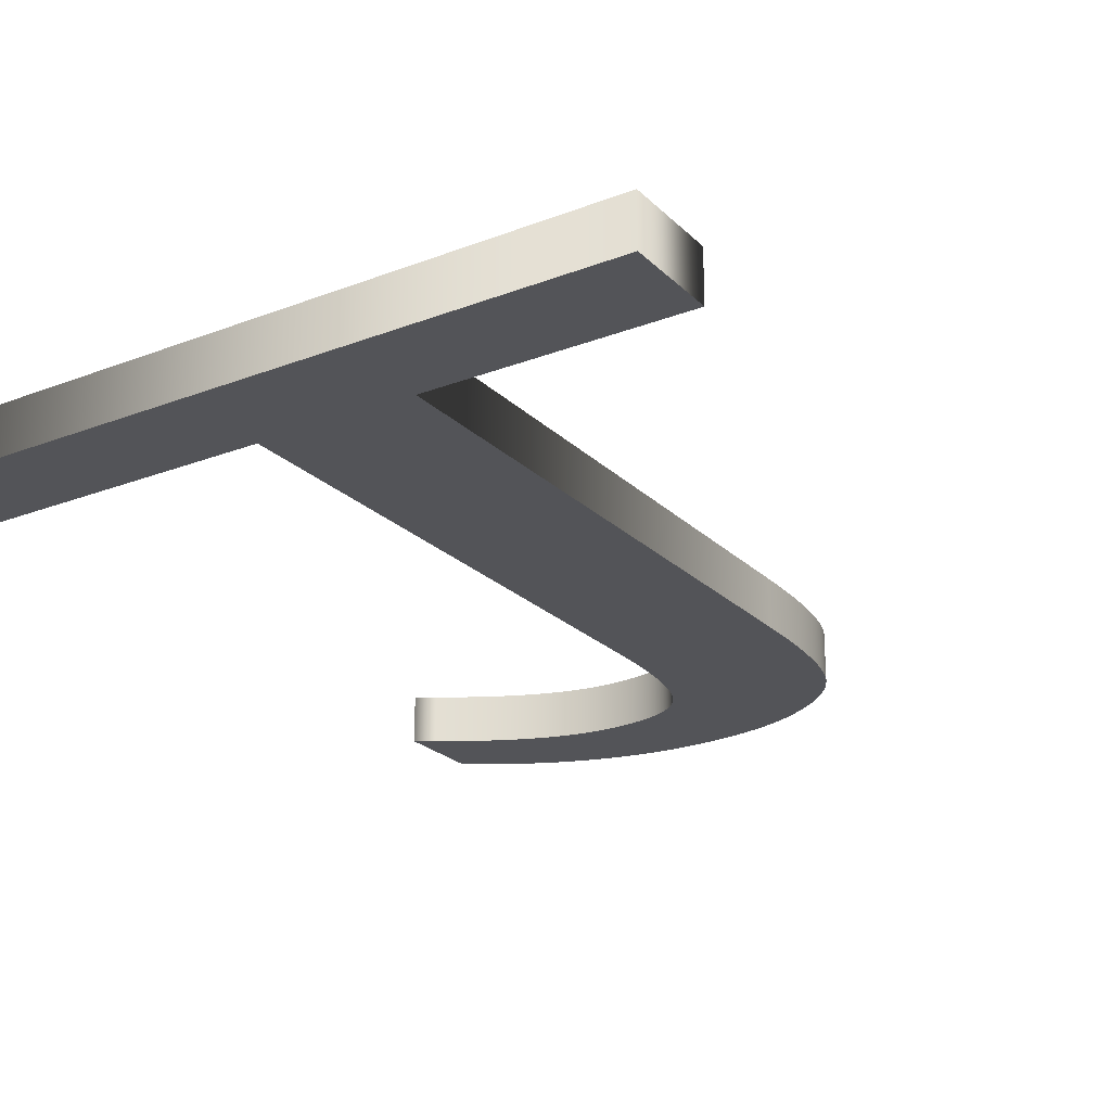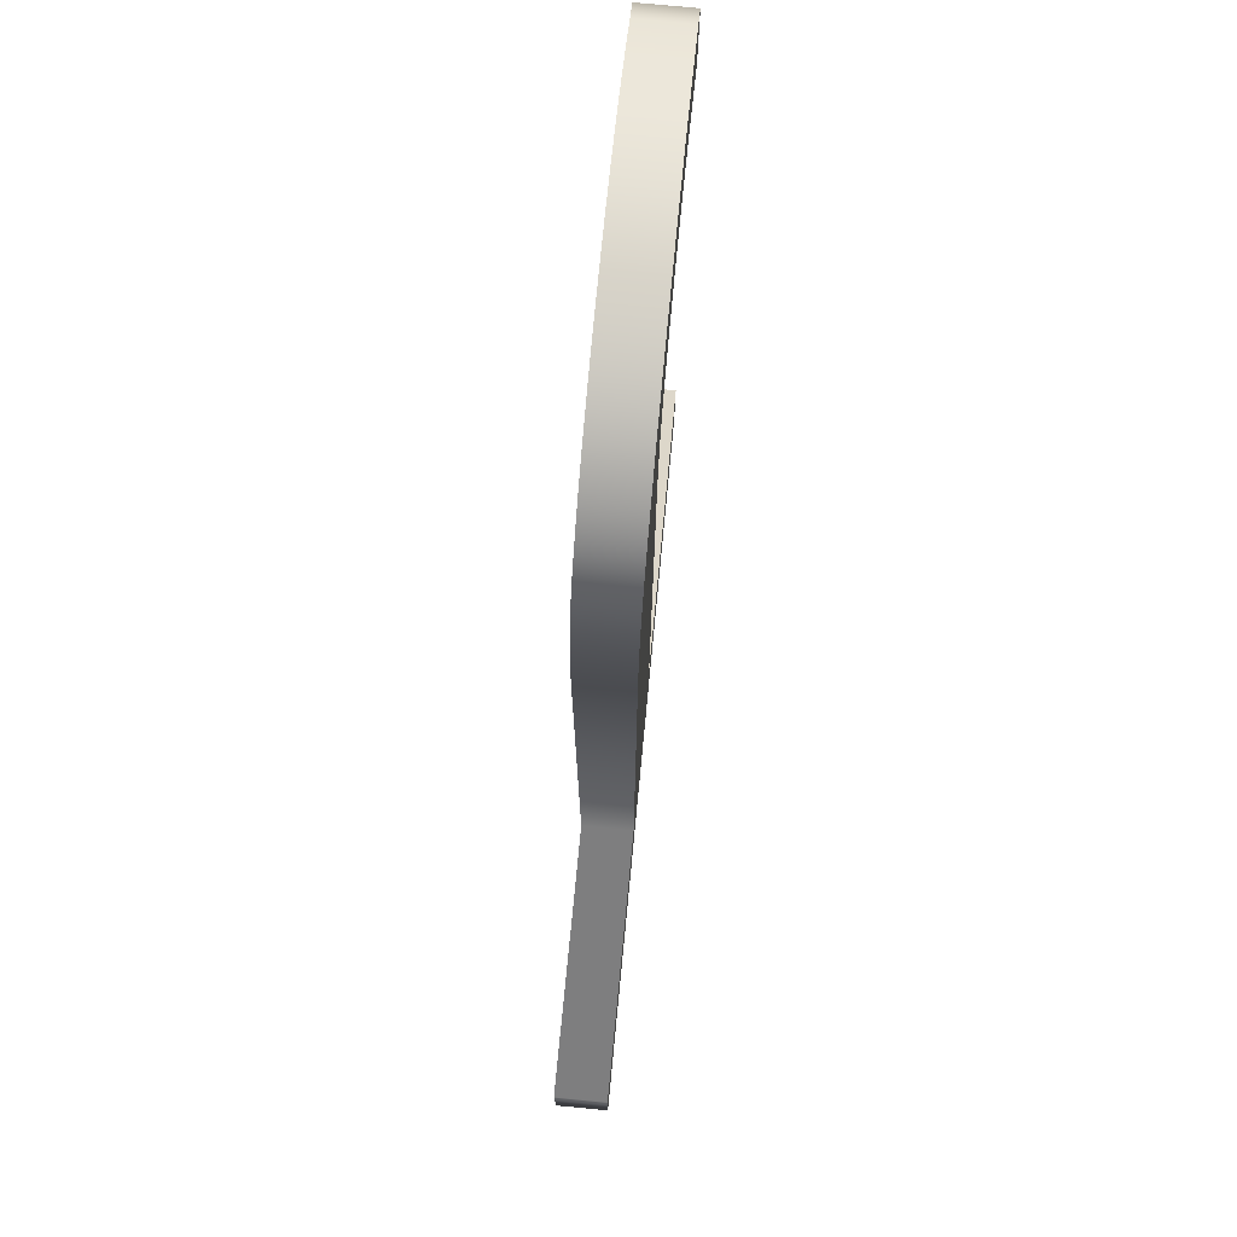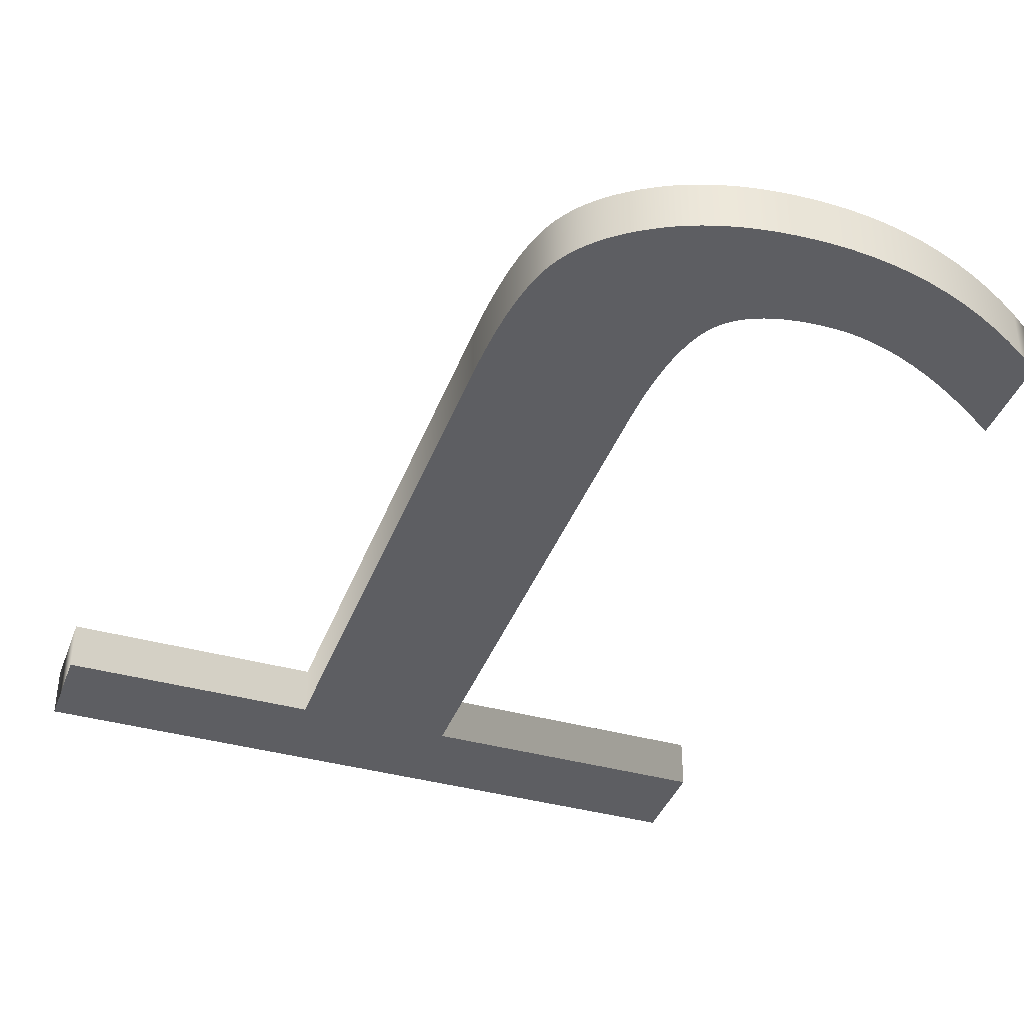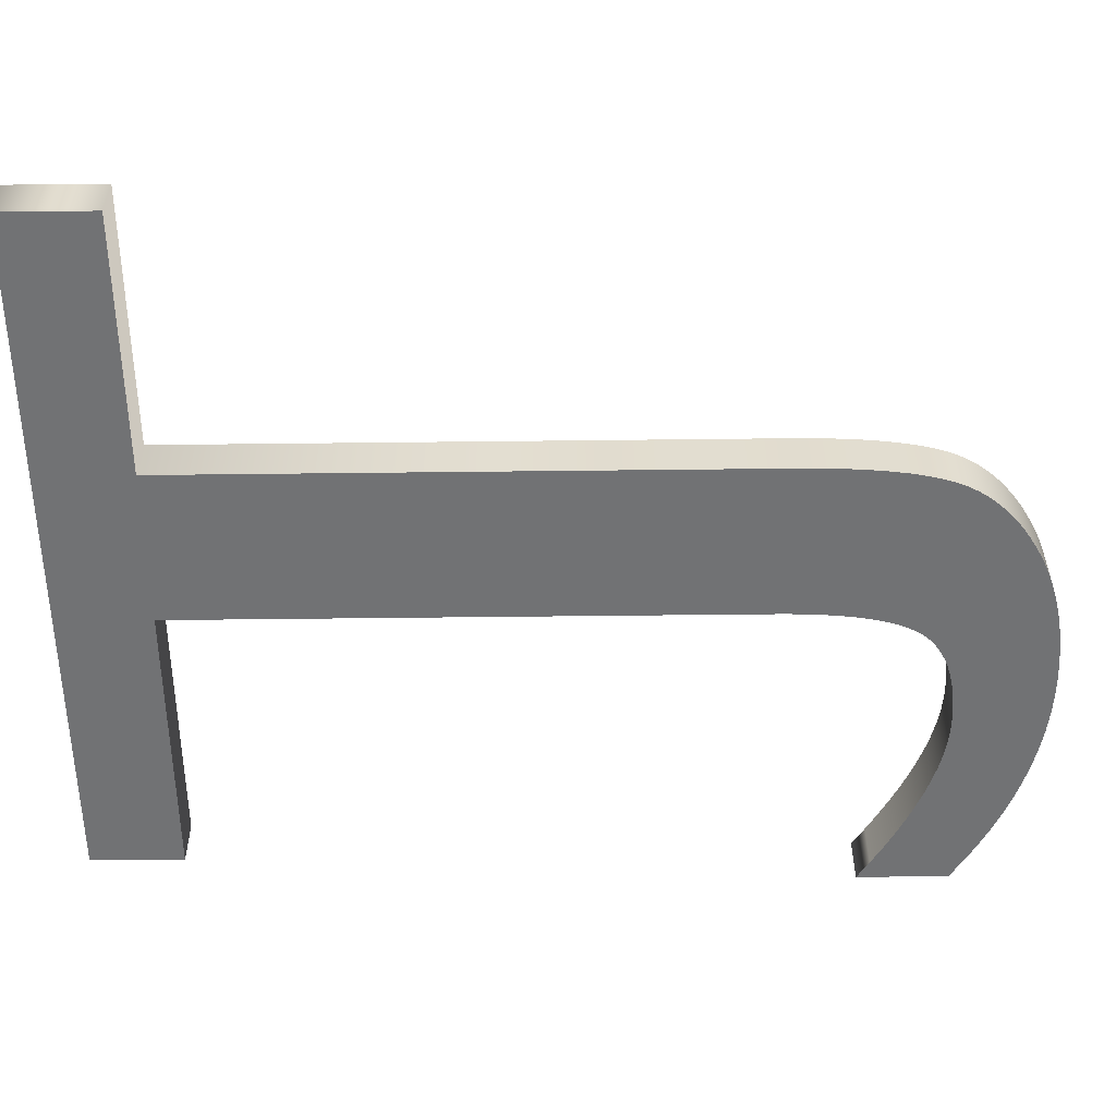
<metadata>
{"format":"obj","ext":"obj","renderer":"f3d","projection":"perspective","resolution":1024,"background":"white","views":[{"elev":-23.5,"azim":-147.1,"up":"+Y"},{"elev":75.2,"azim":-84.5,"up":"+Z"},{"elev":-38.9,"azim":-19.3,"up":"+Y"},{"elev":-55.5,"azim":-89.3,"up":"+Y"}]}
</metadata>
<code>
o Text_Text.131
v 0.2826 0.01 -0.3225
v 0.1674 0.01 -0.3225
v 0.1674 0.01 -0.09769
v 0.1675 0.01 -0.09092
v 0.1677 0.01 -0.08455
v 0.168 0.01 -0.07857
v 0.1685 0.01 -0.07298
v 0.1692 0.01 -0.06778
v 0.1699 0.01 -0.06297
v 0.1708 0.01 -0.05855
v 0.1719 0.01 -0.05452
v 0.1731 0.01 -0.05088
v 0.1744 0.01 -0.04764
v 0.1759 0.01 -0.04478
v 0.1775 0.01 -0.04232
v 0.1793 0.01 -0.04015
v 0.1814 0.01 -0.03816
v 0.1837 0.01 -0.03637
v 0.1863 0.01 -0.03476
v 0.1892 0.01 -0.03334
v 0.1924 0.01 -0.03211
v 0.1958 0.01 -0.03107
v 0.1995 0.01 -0.03022
v 0.2035 0.01 -0.02956
v 0.2077 0.01 -0.02909
v 0.2122 0.01 -0.0288
v 0.217 0.01 -0.02871
v 0.2224 0.01 -0.02893
v 0.228 0.01 -0.02959
v 0.2338 0.01 -0.03069
v 0.2397 0.01 -0.03223
v 0.2459 0.01 -0.03421
v 0.2523 0.01 -0.03663
v 0.2589 0.01 -0.03949
v 0.2657 0.01 -0.0428
v 0.2727 0.01 -0.04654
v 0.2799 0.01 -0.05072
v 0.2873 0.01 -0.05534
v 0.2949 0.01 -0.0604
v 0.2949 0.01 -0.02424
v 0.287 0.01 -0.01894
v 0.2791 0.01 -0.0141
v 0.2711 0.01 -0.009718
v 0.2631 0.01 -0.0058
v 0.2551 0.01 -0.002343
v 0.247 0.01 0.000652
v 0.2389 0.01 0.003187
v 0.2308 0.01 0.005261
v 0.2226 0.01 0.006875
v 0.2145 0.01 0.008027
v 0.2062 0.01 0.008718
v 0.198 0.01 0.008949
v 0.1925 0.01 0.008866
v 0.1871 0.01 0.008617
v 0.1819 0.01 0.008203
v 0.1769 0.01 0.007623
v 0.172 0.01 0.006877
v 0.1672 0.01 0.005966
v 0.1626 0.01 0.004889
v 0.1582 0.01 0.003646
v 0.1539 0.01 0.002237
v 0.1498 0.01 0.000663
v 0.1459 0.01 -0.001077
v 0.1421 0.01 -0.002983
v 0.1384 0.01 -0.005013
v 0.135 0.01 -0.007126
v 0.1318 0.01 -0.009321
v 0.1288 0.01 -0.0116
v 0.126 0.01 -0.01396
v 0.1234 0.01 -0.01641
v 0.121 0.01 -0.01893
v 0.1189 0.01 -0.02154
v 0.1169 0.01 -0.02424
v 0.1151 0.01 -0.02701
v 0.1136 0.01 -0.02987
v 0.1122 0.01 -0.03281
v 0.111 0.01 -0.03596
v 0.11 0.01 -0.03946
v 0.109 0.01 -0.0433
v 0.1081 0.01 -0.04748
v 0.1073 0.01 -0.052
v 0.1066 0.01 -0.05686
v 0.1061 0.01 -0.06207
v 0.1056 0.01 -0.06761
v 0.1052 0.01 -0.0735
v 0.105 0.01 -0.07973
v 0.1048 0.01 -0.0863
v 0.1048 0.01 -0.09321
v 0.1048 0.01 -0.3225
v 0.002237 0.01 -0.3225
v 0.002237 0.01 -0.3598
v 0.2826 0.01 -0.3598
v 0.2826 -0.01 -0.3225
v 0.1674 -0.01 -0.3225
v 0.1674 -0.01 -0.09769
v 0.1675 -0.01 -0.09092
v 0.1677 -0.01 -0.08455
v 0.168 -0.01 -0.07857
v 0.1685 -0.01 -0.07298
v 0.1692 -0.01 -0.06778
v 0.1699 -0.01 -0.06297
v 0.1708 -0.01 -0.05855
v 0.1719 -0.01 -0.05452
v 0.1731 -0.01 -0.05088
v 0.1744 -0.01 -0.04764
v 0.1759 -0.01 -0.04478
v 0.1775 -0.01 -0.04232
v 0.1793 -0.01 -0.04015
v 0.1814 -0.01 -0.03816
v 0.1837 -0.01 -0.03637
v 0.1863 -0.01 -0.03476
v 0.1892 -0.01 -0.03334
v 0.1924 -0.01 -0.03211
v 0.1958 -0.01 -0.03107
v 0.1995 -0.01 -0.03022
v 0.2035 -0.01 -0.02956
v 0.2077 -0.01 -0.02909
v 0.2122 -0.01 -0.0288
v 0.217 -0.01 -0.02871
v 0.2224 -0.01 -0.02893
v 0.228 -0.01 -0.02959
v 0.2338 -0.01 -0.03069
v 0.2397 -0.01 -0.03223
v 0.2459 -0.01 -0.03421
v 0.2523 -0.01 -0.03663
v 0.2589 -0.01 -0.03949
v 0.2657 -0.01 -0.0428
v 0.2727 -0.01 -0.04654
v 0.2799 -0.01 -0.05072
v 0.2873 -0.01 -0.05534
v 0.2949 -0.01 -0.0604
v 0.2949 -0.01 -0.02424
v 0.287 -0.01 -0.01894
v 0.2791 -0.01 -0.0141
v 0.2711 -0.01 -0.009718
v 0.2631 -0.01 -0.0058
v 0.2551 -0.01 -0.002343
v 0.247 -0.01 0.000652
v 0.2389 -0.01 0.003187
v 0.2308 -0.01 0.005261
v 0.2226 -0.01 0.006875
v 0.2145 -0.01 0.008027
v 0.2062 -0.01 0.008718
v 0.198 -0.01 0.008949
v 0.1925 -0.01 0.008866
v 0.1871 -0.01 0.008617
v 0.1819 -0.01 0.008203
v 0.1769 -0.01 0.007623
v 0.172 -0.01 0.006877
v 0.1672 -0.01 0.005966
v 0.1626 -0.01 0.004889
v 0.1582 -0.01 0.003646
v 0.1539 -0.01 0.002237
v 0.1498 -0.01 0.000663
v 0.1459 -0.01 -0.001077
v 0.1421 -0.01 -0.002983
v 0.1384 -0.01 -0.005013
v 0.135 -0.01 -0.007126
v 0.1318 -0.01 -0.009321
v 0.1288 -0.01 -0.0116
v 0.126 -0.01 -0.01396
v 0.1234 -0.01 -0.01641
v 0.121 -0.01 -0.01893
v 0.1189 -0.01 -0.02154
v 0.1169 -0.01 -0.02424
v 0.1151 -0.01 -0.02701
v 0.1136 -0.01 -0.02987
v 0.1122 -0.01 -0.03281
v 0.111 -0.01 -0.03596
v 0.11 -0.01 -0.03946
v 0.109 -0.01 -0.0433
v 0.1081 -0.01 -0.04748
v 0.1073 -0.01 -0.052
v 0.1066 -0.01 -0.05686
v 0.1061 -0.01 -0.06207
v 0.1056 -0.01 -0.06761
v 0.1052 -0.01 -0.0735
v 0.105 -0.01 -0.07973
v 0.1048 -0.01 -0.0863
v 0.1048 -0.01 -0.09321
v 0.1048 -0.01 -0.3225
v 0.002237 -0.01 -0.3225
v 0.002237 -0.01 -0.3598
v 0.2826 -0.01 -0.3598
v 0.2826 -0.01 -0.3225
v 0.2826 0.01 -0.3225
v 0.1674 -0.01 -0.3225
v 0.1674 0.01 -0.3225
v 0.1674 -0.01 -0.09769
v 0.1674 0.01 -0.09769
v 0.1675 -0.01 -0.09092
v 0.1675 0.01 -0.09092
v 0.1677 -0.01 -0.08455
v 0.1677 0.01 -0.08455
v 0.168 -0.01 -0.07857
v 0.168 0.01 -0.07857
v 0.1685 -0.01 -0.07298
v 0.1685 0.01 -0.07298
v 0.1692 -0.01 -0.06778
v 0.1692 0.01 -0.06778
v 0.1699 -0.01 -0.06297
v 0.1699 0.01 -0.06297
v 0.1708 -0.01 -0.05855
v 0.1708 0.01 -0.05855
v 0.1719 -0.01 -0.05452
v 0.1719 0.01 -0.05452
v 0.1731 -0.01 -0.05088
v 0.1731 0.01 -0.05088
v 0.1744 -0.01 -0.04764
v 0.1744 0.01 -0.04764
v 0.1759 -0.01 -0.04478
v 0.1759 0.01 -0.04478
v 0.1775 -0.01 -0.04232
v 0.1775 0.01 -0.04232
v 0.1793 -0.01 -0.04015
v 0.1793 0.01 -0.04015
v 0.1814 -0.01 -0.03816
v 0.1814 0.01 -0.03816
v 0.1837 -0.01 -0.03637
v 0.1837 0.01 -0.03637
v 0.1863 -0.01 -0.03476
v 0.1863 0.01 -0.03476
v 0.1892 -0.01 -0.03334
v 0.1892 0.01 -0.03334
v 0.1924 -0.01 -0.03211
v 0.1924 0.01 -0.03211
v 0.1958 -0.01 -0.03107
v 0.1958 0.01 -0.03107
v 0.1995 -0.01 -0.03022
v 0.1995 0.01 -0.03022
v 0.2035 -0.01 -0.02956
v 0.2035 0.01 -0.02956
v 0.2077 -0.01 -0.02909
v 0.2077 0.01 -0.02909
v 0.2122 -0.01 -0.0288
v 0.2122 0.01 -0.0288
v 0.217 -0.01 -0.02871
v 0.217 0.01 -0.02871
v 0.2224 -0.01 -0.02893
v 0.2224 0.01 -0.02893
v 0.228 -0.01 -0.02959
v 0.228 0.01 -0.02959
v 0.2338 -0.01 -0.03069
v 0.2338 0.01 -0.03069
v 0.2397 -0.01 -0.03223
v 0.2397 0.01 -0.03223
v 0.2459 -0.01 -0.03421
v 0.2459 0.01 -0.03421
v 0.2523 -0.01 -0.03663
v 0.2523 0.01 -0.03663
v 0.2589 -0.01 -0.03949
v 0.2589 0.01 -0.03949
v 0.2657 -0.01 -0.0428
v 0.2657 0.01 -0.0428
v 0.2727 -0.01 -0.04654
v 0.2727 0.01 -0.04654
v 0.2799 -0.01 -0.05072
v 0.2799 0.01 -0.05072
v 0.2873 -0.01 -0.05534
v 0.2873 0.01 -0.05534
v 0.2949 -0.01 -0.0604
v 0.2949 0.01 -0.0604
v 0.2949 -0.01 -0.02424
v 0.2949 0.01 -0.02424
v 0.287 -0.01 -0.01894
v 0.287 0.01 -0.01894
v 0.2791 -0.01 -0.0141
v 0.2791 0.01 -0.0141
v 0.2711 -0.01 -0.009718
v 0.2711 0.01 -0.009718
v 0.2631 -0.01 -0.0058
v 0.2631 0.01 -0.0058
v 0.2551 -0.01 -0.002343
v 0.2551 0.01 -0.002343
v 0.247 -0.01 0.000652
v 0.247 0.01 0.000652
v 0.2389 -0.01 0.003187
v 0.2389 0.01 0.003187
v 0.2308 -0.01 0.005261
v 0.2308 0.01 0.005261
v 0.2226 -0.01 0.006875
v 0.2226 0.01 0.006875
v 0.2145 -0.01 0.008027
v 0.2145 0.01 0.008027
v 0.2062 -0.01 0.008718
v 0.2062 0.01 0.008718
v 0.198 -0.01 0.008949
v 0.198 0.01 0.008949
v 0.1925 -0.01 0.008866
v 0.1925 0.01 0.008866
v 0.1871 -0.01 0.008617
v 0.1871 0.01 0.008617
v 0.1819 -0.01 0.008203
v 0.1819 0.01 0.008203
v 0.1769 -0.01 0.007623
v 0.1769 0.01 0.007623
v 0.172 -0.01 0.006877
v 0.172 0.01 0.006877
v 0.1672 -0.01 0.005966
v 0.1672 0.01 0.005966
v 0.1626 -0.01 0.004889
v 0.1626 0.01 0.004889
v 0.1582 -0.01 0.003646
v 0.1582 0.01 0.003646
v 0.1539 -0.01 0.002237
v 0.1539 0.01 0.002237
v 0.1498 -0.01 0.000663
v 0.1498 0.01 0.000663
v 0.1459 -0.01 -0.001077
v 0.1459 0.01 -0.001077
v 0.1421 -0.01 -0.002983
v 0.1421 0.01 -0.002983
v 0.1384 -0.01 -0.005013
v 0.1384 0.01 -0.005013
v 0.135 -0.01 -0.007126
v 0.135 0.01 -0.007126
v 0.1318 -0.01 -0.009321
v 0.1318 0.01 -0.009321
v 0.1288 -0.01 -0.0116
v 0.1288 0.01 -0.0116
v 0.126 -0.01 -0.01396
v 0.126 0.01 -0.01396
v 0.1234 -0.01 -0.01641
v 0.1234 0.01 -0.01641
v 0.121 -0.01 -0.01893
v 0.121 0.01 -0.01893
v 0.1189 -0.01 -0.02154
v 0.1189 0.01 -0.02154
v 0.1169 -0.01 -0.02424
v 0.1169 0.01 -0.02424
v 0.1151 -0.01 -0.02701
v 0.1151 0.01 -0.02701
v 0.1136 -0.01 -0.02987
v 0.1136 0.01 -0.02987
v 0.1122 -0.01 -0.03281
v 0.1122 0.01 -0.03281
v 0.111 -0.01 -0.03596
v 0.111 0.01 -0.03596
v 0.11 -0.01 -0.03946
v 0.11 0.01 -0.03946
v 0.109 -0.01 -0.0433
v 0.109 0.01 -0.0433
v 0.1081 -0.01 -0.04748
v 0.1081 0.01 -0.04748
v 0.1073 -0.01 -0.052
v 0.1073 0.01 -0.052
v 0.1066 -0.01 -0.05686
v 0.1066 0.01 -0.05686
v 0.1061 -0.01 -0.06207
v 0.1061 0.01 -0.06207
v 0.1056 -0.01 -0.06761
v 0.1056 0.01 -0.06761
v 0.1052 -0.01 -0.0735
v 0.1052 0.01 -0.0735
v 0.105 -0.01 -0.07973
v 0.105 0.01 -0.07973
v 0.1048 -0.01 -0.0863
v 0.1048 0.01 -0.0863
v 0.1048 -0.01 -0.09321
v 0.1048 0.01 -0.09321
v 0.1048 -0.01 -0.3225
v 0.1048 0.01 -0.3225
v 0.002237 -0.01 -0.3225
v 0.002237 0.01 -0.3225
v 0.002237 -0.01 -0.3598
v 0.002237 0.01 -0.3598
v 0.2826 -0.01 -0.3598
v 0.2826 0.01 -0.3598
f 90 92 91
f 90 1 92
f 89 1 90
f 88 2 89
f 2 1 89
f 88 3 2
f 88 4 3
f 87 4 88
f 87 5 4
f 86 5 87
f 86 6 5
f 85 6 86
f 85 7 6
f 84 7 85
f 84 8 7
f 84 9 8
f 83 9 84
f 83 10 9
f 82 10 83
f 38 40 39
f 82 11 10
f 81 11 82
f 37 40 38
f 81 12 11
f 80 12 81
f 80 13 12
f 36 40 37
f 80 14 13
f 79 14 80
f 35 40 36
f 79 15 14
f 78 15 79
f 34 40 35
f 78 16 15
f 78 17 16
f 33 40 34
f 77 17 78
f 77 18 17
f 32 40 33
f 77 19 18
f 76 19 77
f 76 20 19
f 31 40 32
f 76 21 20
f 75 21 76
f 30 40 31
f 75 22 21
f 75 23 22
f 29 40 30
f 75 24 23
f 74 24 75
f 28 40 29
f 74 25 24
f 74 26 25
f 27 40 28
f 74 27 26
f 74 40 27
f 73 40 74
f 72 40 73
f 72 41 40
f 71 41 72
f 71 42 41
f 70 42 71
f 69 42 70
f 69 43 42
f 68 43 69
f 67 43 68
f 67 44 43
f 66 44 67
f 65 44 66
f 65 45 44
f 64 45 65
f 63 45 64
f 63 46 45
f 62 46 63
f 62 47 46
f 61 47 62
f 60 47 61
f 60 48 47
f 59 48 60
f 58 48 59
f 58 49 48
f 57 49 58
f 57 50 49
f 56 50 57
f 55 50 56
f 55 51 50
f 54 51 55
f 53 51 54
f 53 52 51
f 182 183 184
f 182 184 93
f 181 182 93
f 180 181 94
f 94 181 93
f 180 94 95
f 180 95 96
f 179 180 96
f 179 96 97
f 178 179 97
f 178 97 98
f 177 178 98
f 177 98 99
f 176 177 99
f 176 99 100
f 176 100 101
f 175 176 101
f 175 101 102
f 174 175 102
f 130 131 132
f 174 102 103
f 173 174 103
f 129 130 132
f 173 103 104
f 172 173 104
f 172 104 105
f 128 129 132
f 172 105 106
f 171 172 106
f 127 128 132
f 171 106 107
f 170 171 107
f 126 127 132
f 170 107 108
f 170 108 109
f 125 126 132
f 169 170 109
f 169 109 110
f 124 125 132
f 169 110 111
f 168 169 111
f 168 111 112
f 123 124 132
f 168 112 113
f 167 168 113
f 122 123 132
f 167 113 114
f 167 114 115
f 121 122 132
f 167 115 116
f 166 167 116
f 120 121 132
f 166 116 117
f 166 117 118
f 119 120 132
f 166 118 119
f 166 119 132
f 165 166 132
f 164 165 132
f 164 132 133
f 163 164 133
f 163 133 134
f 162 163 134
f 161 162 134
f 161 134 135
f 160 161 135
f 159 160 135
f 159 135 136
f 158 159 136
f 157 158 136
f 157 136 137
f 156 157 137
f 155 156 137
f 155 137 138
f 154 155 138
f 154 138 139
f 153 154 139
f 152 153 139
f 152 139 140
f 151 152 140
f 150 151 140
f 150 140 141
f 149 150 141
f 149 141 142
f 148 149 142
f 147 148 142
f 147 142 143
f 146 147 143
f 145 146 143
f 145 143 144
f 186 188 187 185
f 188 190 189 187
f 190 192 191 189
f 192 194 193 191
f 194 196 195 193
f 196 198 197 195
f 198 200 199 197
f 200 202 201 199
f 202 204 203 201
f 204 206 205 203
f 206 208 207 205
f 208 210 209 207
f 210 212 211 209
f 212 214 213 211
f 214 216 215 213
f 216 218 217 215
f 218 220 219 217
f 220 222 221 219
f 222 224 223 221
f 224 226 225 223
f 226 228 227 225
f 228 230 229 227
f 230 232 231 229
f 232 234 233 231
f 234 236 235 233
f 236 238 237 235
f 238 240 239 237
f 240 242 241 239
f 242 244 243 241
f 244 246 245 243
f 246 248 247 245
f 248 250 249 247
f 250 252 251 249
f 252 254 253 251
f 254 256 255 253
f 256 258 257 255
f 258 260 259 257
f 260 262 261 259
f 262 264 263 261
f 264 266 265 263
f 266 268 267 265
f 268 270 269 267
f 270 272 271 269
f 272 274 273 271
f 274 276 275 273
f 276 278 277 275
f 278 280 279 277
f 280 282 281 279
f 282 284 283 281
f 284 286 285 283
f 286 288 287 285
f 288 290 289 287
f 290 292 291 289
f 292 294 293 291
f 294 296 295 293
f 296 298 297 295
f 298 300 299 297
f 300 302 301 299
f 302 304 303 301
f 304 306 305 303
f 306 308 307 305
f 308 310 309 307
f 310 312 311 309
f 312 314 313 311
f 314 316 315 313
f 316 318 317 315
f 318 320 319 317
f 320 322 321 319
f 322 324 323 321
f 324 326 325 323
f 326 328 327 325
f 328 330 329 327
f 330 332 331 329
f 332 334 333 331
f 334 336 335 333
f 336 338 337 335
f 338 340 339 337
f 340 342 341 339
f 342 344 343 341
f 344 346 345 343
f 346 348 347 345
f 348 350 349 347
f 350 352 351 349
f 352 354 353 351
f 354 356 355 353
f 356 358 357 355
f 358 360 359 357
f 360 362 361 359
f 362 364 363 361
f 364 366 365 363
f 366 368 367 365
f 368 186 185 367

</code>
